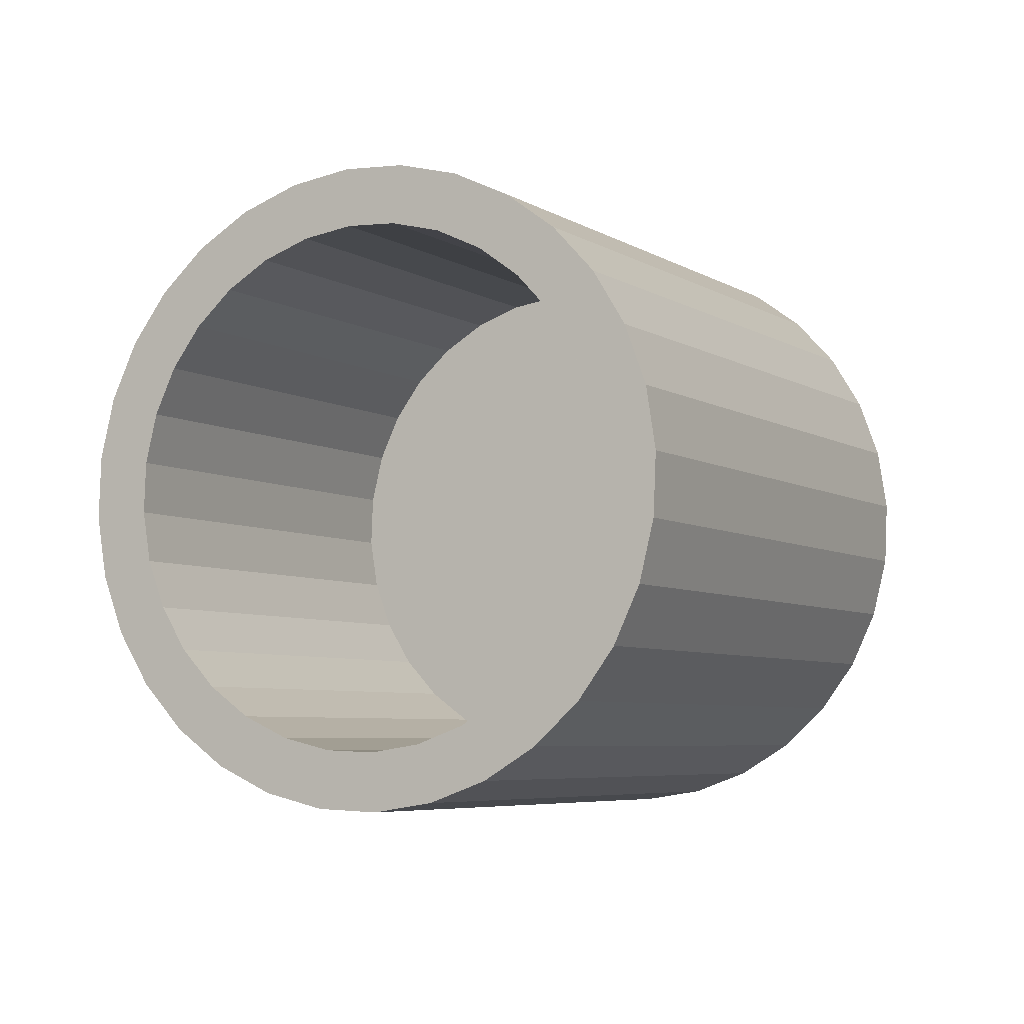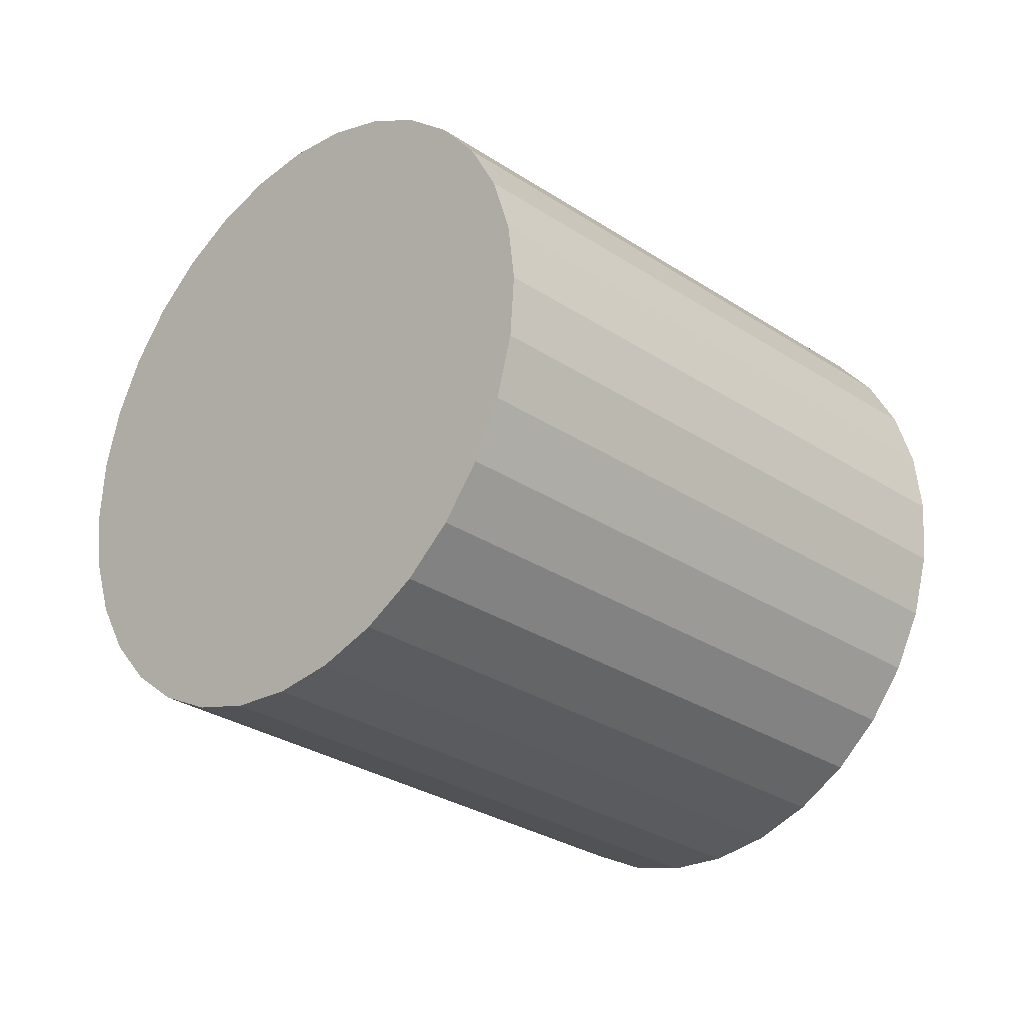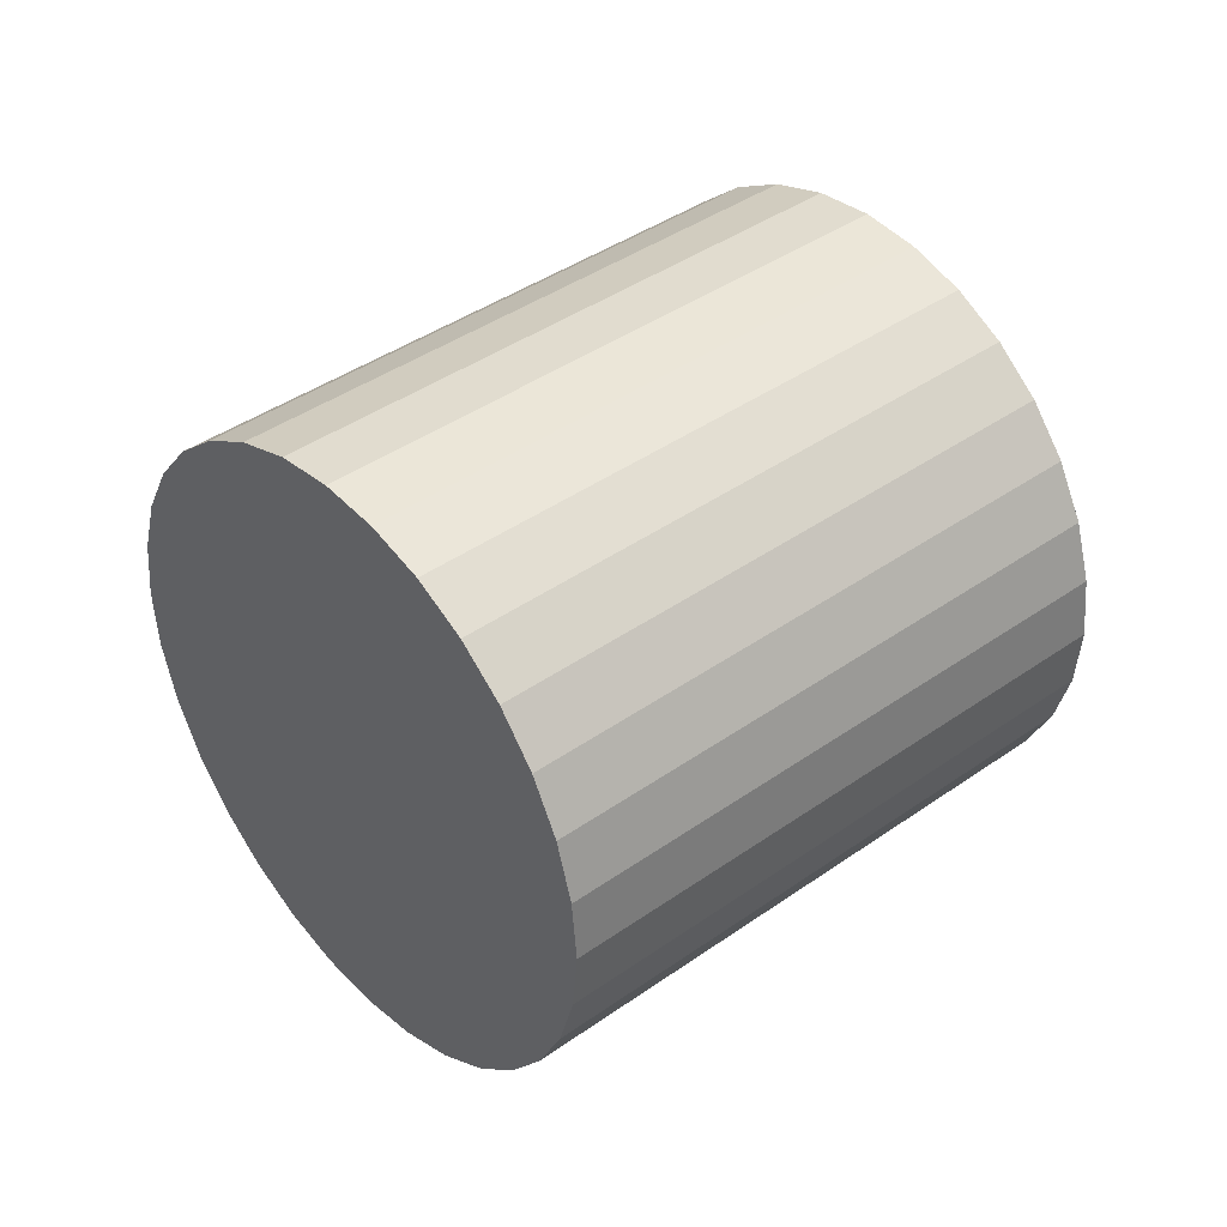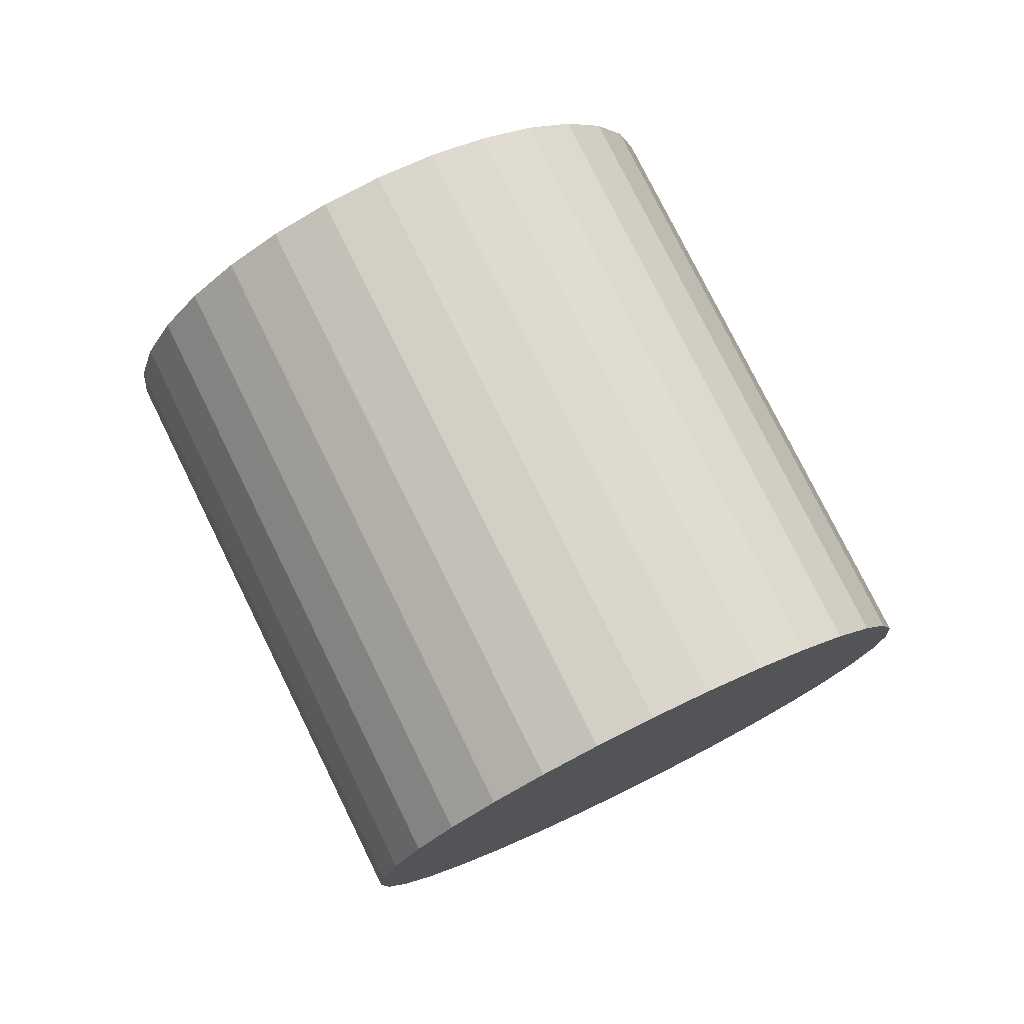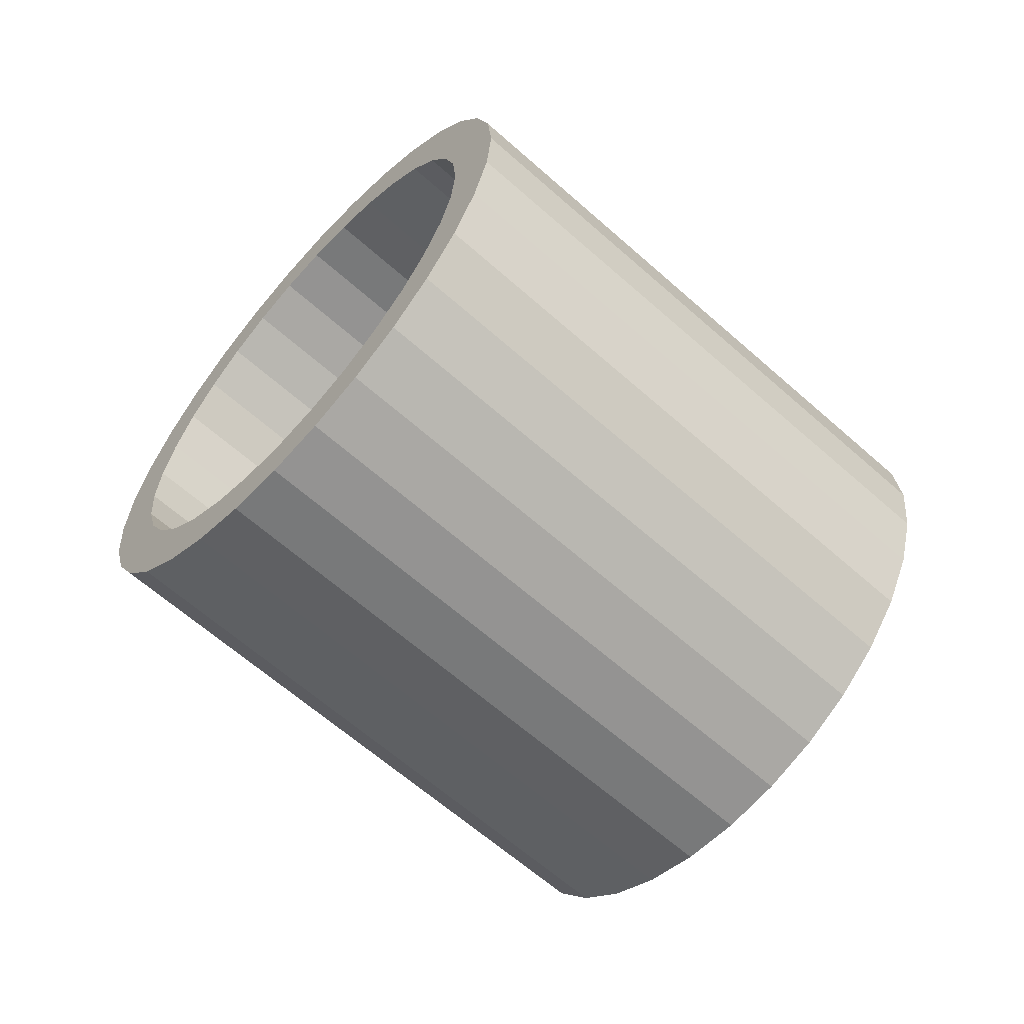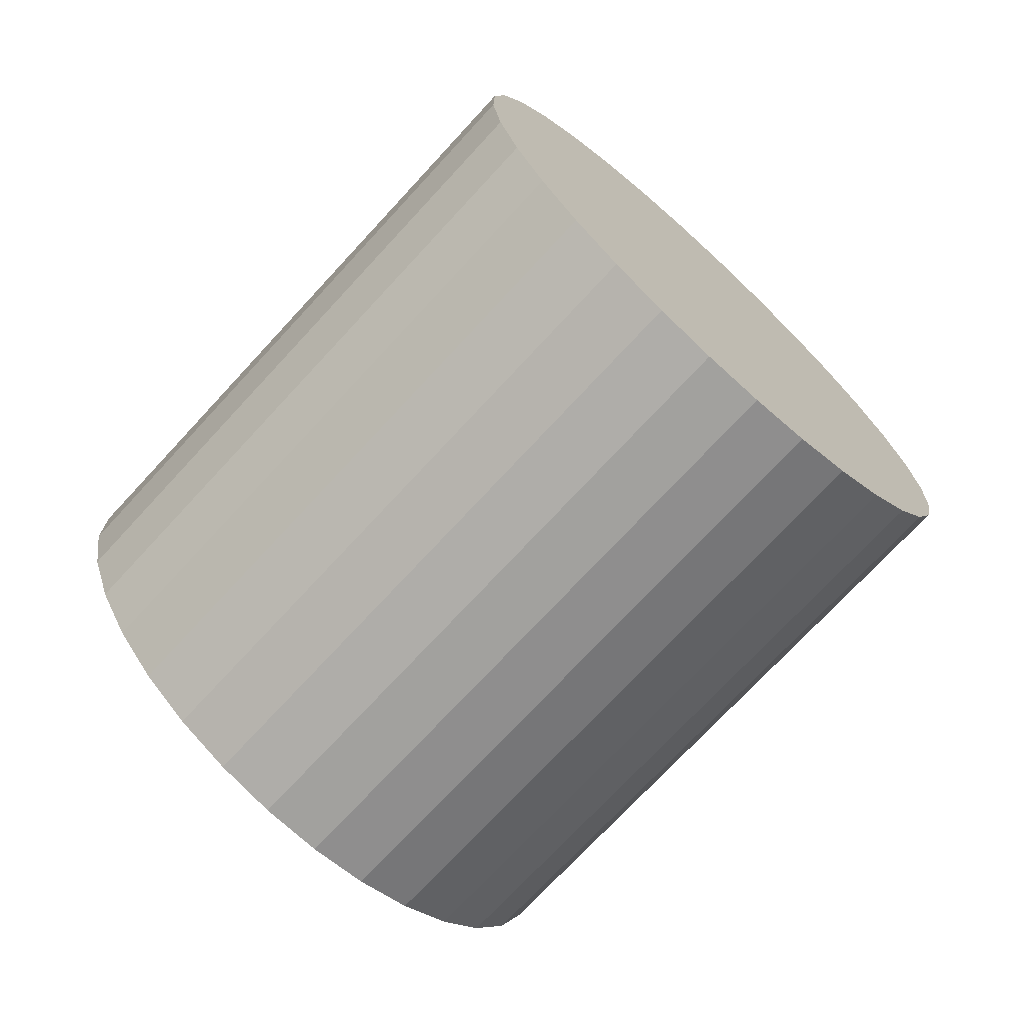
<metadata>
{"format":"obj","ext":"obj","renderer":"f3d","projection":"perspective","resolution":1024,"background":"white","views":[{"elev":-51.2,"azim":-52.8,"up":"+Z"},{"elev":35.4,"azim":155.9,"up":"+Z"},{"elev":40.4,"azim":99.4,"up":"+Y"},{"elev":76.7,"azim":24.3,"up":"+Y"},{"elev":-62.3,"azim":-81.7,"up":"+Y"},{"elev":-11.6,"azim":28.9,"up":"+Z"}]}
</metadata>
<code>
o Small_cup_Cylinder.008
v -59.62 127.7 483.5
v -52.46 128.5 489.5
v -59.15 127.6 483
v -51.88 128.4 488.8
v -58.69 127.4 482.4
v -51.33 128.2 488.1
v -58.28 127 481.9
v -50.82 127.7 487.5
v -57.91 126.5 481.5
v -50.37 127.1 486.9
v -57.61 126 481.1
v -50 126.4 486.5
v -57.39 125.3 480.8
v -49.73 125.6 486.1
v -57.25 124.6 480.7
v -49.56 124.8 485.9
v -57.2 123.9 480.6
v -49.5 123.9 485.9
v -57.25 123.1 480.7
v -49.56 123 485.9
v -57.39 122.4 480.8
v -49.73 122.1 486.1
v -57.61 121.8 481.1
v -50 121.3 486.5
v -57.91 121.2 481.5
v -50.37 120.6 486.9
v -58.28 120.7 481.9
v -50.82 120 487.5
v -58.69 120.4 482.4
v -51.33 119.6 488.1
v -59.15 120.1 483
v -51.88 119.3 488.8
v -59.62 120.1 483.5
v -52.46 119.2 489.5
v -60.09 120.1 484.1
v -53.03 119.3 490.2
v -60.54 120.4 484.7
v -53.59 119.6 490.8
v -60.96 120.7 485.2
v -54.1 120 491.4
v -61.33 121.2 485.6
v -54.55 120.6 492
v -61.63 121.8 486
v -54.91 121.3 492.4
v -61.85 122.4 486.3
v -55.19 122.1 492.8
v -61.99 123.1 486.4
v -55.35 123 493
v -62.04 123.9 486.5
v -55.41 123.9 493
v -61.99 124.6 486.4
v -55.35 124.8 493
v -61.85 125.3 486.3
v -55.19 125.6 492.8
v -61.63 126 486
v -54.91 126.4 492.4
v -61.33 126.5 485.6
v -54.55 127.1 492
v -60.96 127 485.2
v -54.1 127.7 491.4
v -60.54 127.4 484.7
v -53.59 128.2 490.8
v -60.09 127.6 484.1
v -53.03 128.4 490.2
v -59.62 128.5 483.5
v -59.04 128.4 482.9
v -58.49 128.2 482.2
v -57.98 127.7 481.6
v -57.53 127.1 481
v -57.16 126.4 480.6
v -56.89 125.6 480.2
v -56.72 124.8 480
v -56.67 123.9 480
v -56.72 123 480
v -56.89 122.1 480.2
v -57.16 121.3 480.6
v -57.53 120.6 481
v -57.98 120 481.6
v -58.49 119.6 482.2
v -59.04 119.3 482.9
v -59.62 119.2 483.5
v -60.2 119.3 484.2
v -60.75 119.6 484.9
v -61.26 120 485.5
v -61.71 120.6 486.1
v -62.08 121.3 486.5
v -62.35 122.1 486.9
v -62.52 123 487.1
v -62.57 123.9 487.1
v -62.52 124.8 487.1
v -62.35 125.6 486.9
v -62.08 126.4 486.5
v -61.71 127.1 486.1
v -61.26 127.7 485.5
v -60.75 128.2 484.9
v -60.2 128.4 484.2
v -54.52 127.7 487.8
v -54.05 127.6 487.2
v -53.59 127.4 486.6
v -53.17 127 486.1
v -52.81 126.5 485.7
v -52.51 126 485.3
v -52.28 125.3 485
v -52.15 124.6 484.9
v -52.1 123.9 484.8
v -52.15 123.1 484.9
v -52.28 122.4 485
v -52.51 121.8 485.3
v -52.81 121.2 485.7
v -53.17 120.7 486.1
v -53.59 120.4 486.6
v -54.05 120.1 487.2
v -54.52 120.1 487.8
v -54.99 120.1 488.3
v -55.44 120.4 488.9
v -55.86 120.7 489.4
v -56.23 121.2 489.8
v -56.53 121.8 490.2
v -56.75 122.4 490.5
v -56.89 123.1 490.6
v -56.94 123.9 490.7
v -56.89 124.6 490.6
v -56.75 125.3 490.5
v -56.53 126 490.2
v -56.23 126.5 489.8
v -55.86 127 489.4
v -55.44 127.4 488.9
v -54.99 127.6 488.3
g Small_cup_Cylinder.008_Cups
f 65 2 4 66
f 66 4 6 67
f 67 6 8 68
f 68 8 10 69
f 69 10 12 70
f 70 12 14 71
f 71 14 16 72
f 72 16 18 73
f 73 18 20 74
f 74 20 22 75
f 75 22 24 76
f 76 24 26 77
f 77 26 28 78
f 78 28 30 79
f 79 30 32 80
f 80 32 34 81
f 81 34 36 82
f 82 36 38 83
f 83 38 40 84
f 84 40 42 85
f 85 42 44 86
f 86 44 46 87
f 87 46 48 88
f 88 48 50 89
f 89 50 52 90
f 90 52 54 91
f 91 54 56 92
f 92 56 58 93
f 93 58 60 94
f 94 60 62 95
f 4 2 64 62 60 58 56 54 52 50 48 46 44 42 40 38 36 34 32 30 28 26 24 22 20 18 16 14 12 10 8 6
f 95 62 64 96
f 96 64 2 65
f 21 23 108 107
f 3 1 65 66
f 5 3 66 67
f 7 5 67 68
f 9 7 68 69
f 11 9 69 70
f 13 11 70 71
f 15 13 71 72
f 17 15 72 73
f 19 17 73 74
f 21 19 74 75
f 23 21 75 76
f 25 23 76 77
f 27 25 77 78
f 29 27 78 79
f 31 29 79 80
f 33 31 80 81
f 35 33 81 82
f 37 35 82 83
f 39 37 83 84
f 41 39 84 85
f 43 41 85 86
f 45 43 86 87
f 47 45 87 88
f 49 47 88 89
f 51 49 89 90
f 53 51 90 91
f 55 53 91 92
f 57 55 92 93
f 59 57 93 94
f 61 59 94 95
f 63 61 95 96
f 1 63 96 65
f 97 98 99 100 101 102 103 104 105 106 107 108 109 110 111 112 113 114 115 116 117 118 119 120 121 122 123 124 125 126 127 128
f 49 51 122 121
f 23 25 109 108
f 51 53 123 122
f 25 27 110 109
f 53 55 124 123
f 27 29 111 110
f 1 3 98 97
f 55 57 125 124
f 29 31 112 111
f 3 5 99 98
f 57 59 126 125
f 31 33 113 112
f 5 7 100 99
f 59 61 127 126
f 33 35 114 113
f 7 9 101 100
f 61 63 128 127
f 35 37 115 114
f 9 11 102 101
f 63 1 97 128
f 37 39 116 115
f 11 13 103 102
f 39 41 117 116
f 13 15 104 103
f 41 43 118 117
f 15 17 105 104
f 43 45 119 118
f 17 19 106 105
f 45 47 120 119
f 19 21 107 106
f 47 49 121 120

</code>
